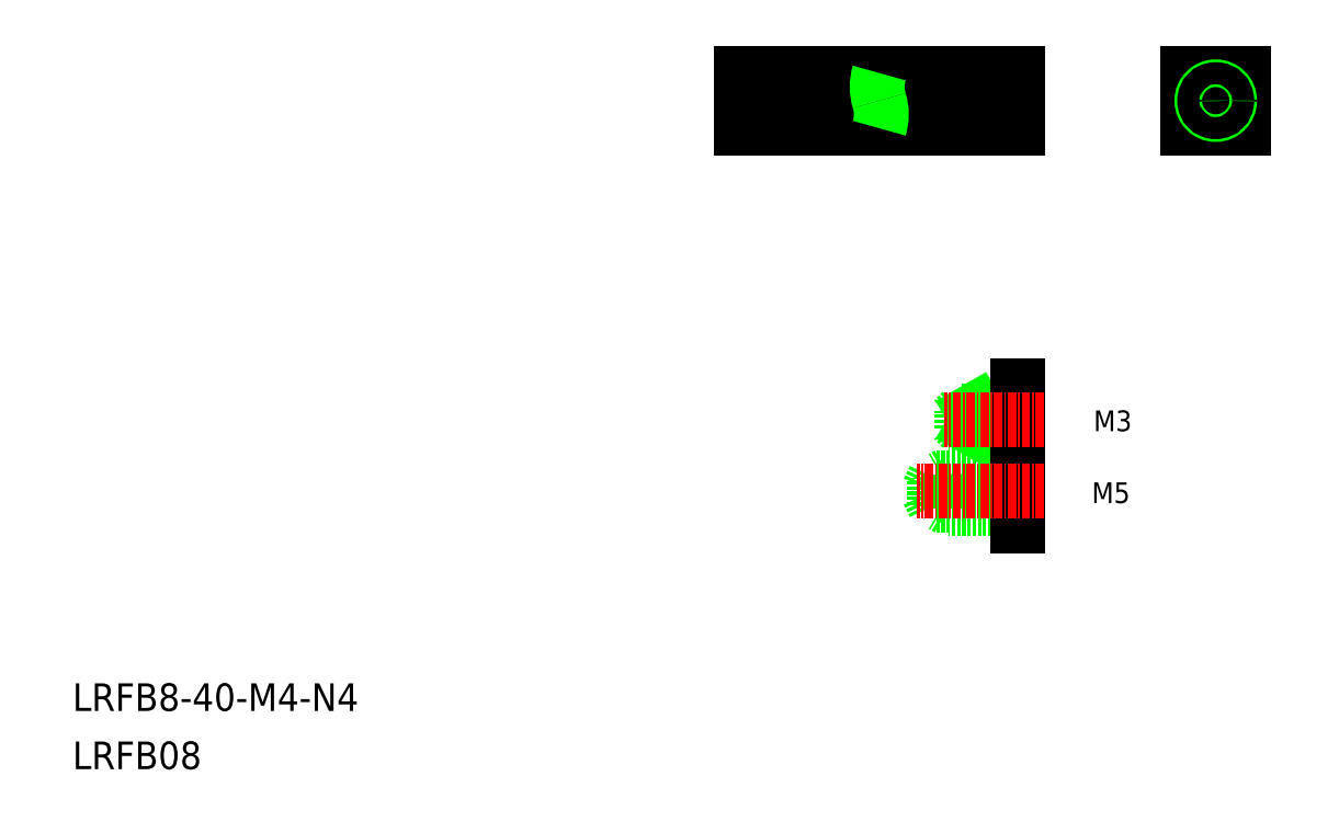
<metadata>
{"format":"dxf","ext":"dxf","renderer":"ezdxf+matplotlib","layout":"modelspace","background":"white","min_lineweight":24,"dpi":150}
</metadata>
<code>
0
SECTION
2
ENTITIES
0
TEXT
8
0
10
-17.89
20
53.04
30
0
40
4
1
LRFB08
0
TEXT
8
0
10
-17.89
20
61.47
30
0
40
4
1
LRFB8-40-M4-N4
0
LINE
8
0
10
77.45
20
149.8
30
0
11
121.5
21
149.8
31
0
0
LINE
8
0
10
78.86
20
145.8
30
0
11
78.86
21
153.8
31
0
0
LINE
8
CENTER
10
140.6
20
149.8
30
0
11
154.6
21
149.8
31
0
0
LINE
8
0
10
118.9
20
145.8
30
0
11
118.9
21
153.8
31
0
0
LINE
8
CENTER
10
147.6
20
156.8
30
0
11
147.6
21
142.8
31
0
0
LINE
8
0
10
78.86
20
148.2
30
0
11
89.86
21
148.2
31
0
0
LINE
8
0
10
78.86
20
147.8
30
0
11
86.86
21
147.8
31
0
0
LINE
8
0
10
78.86
20
151.4
30
0
11
89.86
21
151.4
31
0
0
LINE
8
0
10
78.86
20
151.8
30
0
11
86.86
21
151.8
31
0
0
LINE
8
0
10
89.86
20
148.2
30
0
11
89.86
21
151.4
31
0
0
LINE
8
0
10
89.86
20
148.2
30
0
11
90.62
21
149.8
31
0
0
LINE
8
0
10
86.86
20
147.8
30
0
11
86.86
21
151.8
31
0
0
LINE
8
0
10
86.86
20
147.8
30
0
11
87.55
21
148.2
31
0
0
LINE
8
0
10
89.86
20
151.4
30
0
11
90.62
21
149.8
31
0
0
LINE
8
0
10
86.86
20
151.8
30
0
11
87.55
21
151.4
31
0
0
LINE
8
0
10
118.9
20
151.4
30
0
11
107.9
21
151.4
31
0
0
LINE
8
0
10
118.9
20
148.2
30
0
11
107.9
21
148.2
31
0
0
LINE
8
0
10
118.9
20
147.8
30
0
11
110.9
21
147.8
31
0
0
LINE
8
0
10
118.9
20
151.8
30
0
11
110.9
21
151.8
31
0
0
LINE
8
0
10
107.9
20
148.2
30
0
11
107.9
21
151.4
31
0
0
LINE
8
0
10
107.9
20
148.2
30
0
11
107.1
21
149.8
31
0
0
LINE
8
0
10
107.9
20
151.4
30
0
11
107.1
21
149.8
31
0
0
LINE
8
0
10
110.9
20
147.8
30
0
11
110.9
21
151.8
31
0
0
LINE
8
0
10
110.9
20
147.8
30
0
11
110.2
21
148.2
31
0
0
LINE
8
0
10
110.9
20
151.8
30
0
11
110.2
21
151.4
31
0
0
LINE
8
0
10
78.86
20
153.8
30
0
11
118.9
21
153.8
31
0
0
LINE
8
0
10
118.9
20
145.8
30
0
11
78.86
21
145.8
31
0
0
LINE
8
0
10
143.6
20
153.8
30
0
11
143.6
21
145.8
31
0
0
LINE
8
0
10
143.6
20
145.8
30
0
11
151.6
21
145.8
31
0
0
LINE
8
0
10
151.6
20
145.8
30
0
11
151.6
21
153.8
31
0
0
LINE
8
0
10
151.6
20
153.8
30
0
11
143.6
21
153.8
31
0
0
CIRCLE
8
0
10
147.6
20
149.8
30
0
40
2
0
CIRCLE
8
0
10
147.6
20
149.8
30
0
40
1.6
0
ARC
8
0
10
105.4
20
151.8
30
0
40
6.817
50
162.9
51
197.1
0
ARC
8
0
10
92.34
20
147.8
30
0
40
6.817
50
342.9
51
17.06
0
LINE
8
0
10
112.9
20
105.1
30
0
11
118.9
21
105.1
31
0
0
LINE
8
0
10
112.9
20
102.1
30
0
11
118.9
21
102.1
31
0
0
LINE
8
0
10
110.9
20
102.4
30
0
11
118.9
21
102.4
31
0
0
LINE
8
0
10
110.9
20
104.9
30
0
11
118.9
21
104.9
31
0
0
LINE
8
0
10
112.9
20
102.1
30
0
11
112.9
21
105.1
31
0
0
LINE
8
0
10
110.9
20
102.4
30
0
11
110.9
21
104.9
31
0
0
LINE
8
0
10
110.9
20
102.4
30
0
11
109.6
21
103.6
31
0
0
LINE
8
0
10
112.9
20
102.1
30
0
11
112.4
21
102.4
31
0
0
LINE
8
0
10
112.9
20
105.1
30
0
11
112.4
21
104.9
31
0
0
LINE
8
0
10
110.9
20
104.9
30
0
11
109.6
21
103.6
31
0
0
LINE
8
0
10
118.9
20
95.25
30
0
11
106.9
21
95.25
31
0
0
LINE
8
0
10
118.9
20
95.75
30
0
11
108.9
21
95.75
31
0
0
LINE
8
0
10
118.9
20
91.25
30
0
11
106.9
21
91.25
31
0
0
LINE
8
0
10
118.9
20
90.75
30
0
11
108.9
21
90.75
31
0
0
LINE
8
0
10
106.9
20
95.25
30
0
11
105.9
21
93.25
31
0
0
LINE
8
0
10
106.9
20
91.25
30
0
11
106.9
21
95.25
31
0
0
LINE
8
0
10
108.9
20
90.75
30
0
11
108.9
21
95.75
31
0
0
LINE
8
0
10
108.9
20
90.75
30
0
11
108
21
91.25
31
0
0
LINE
8
0
10
106.9
20
91.25
30
0
11
105.9
21
93.25
31
0
0
LINE
8
0
10
108.9
20
95.75
30
0
11
108
21
95.25
31
0
0
LINE
8
0
10
118.9
20
108.6
30
0
11
118.9
21
88.25
31
0
0
LINE
8
CENTER
10
122.7
20
103.6
30
0
11
108.3
21
103.6
31
0
0
LINE
8
CENTER
10
122.7
20
93.25
30
0
11
104.3
21
93.25
31
0
0
TEXT
8
0
10
129.6
20
91.57
30
0
40
3
1
M5
0
TEXT
8
0
10
129.9
20
102
30
0
40
3
1
M3
0
ENDSEC
0
EOF

</code>
